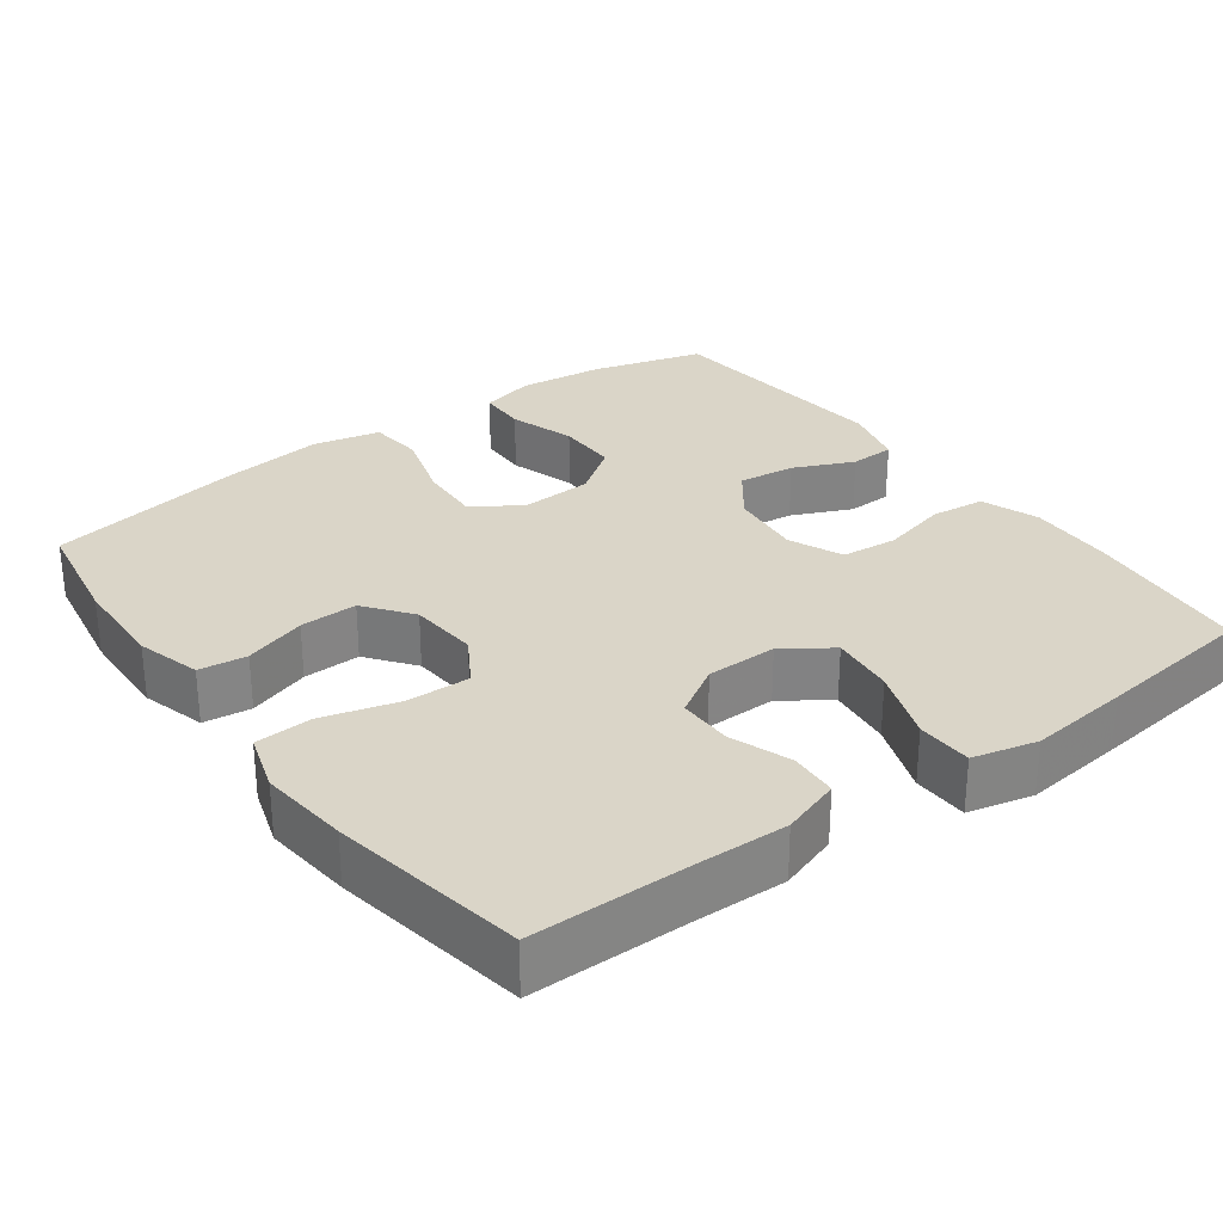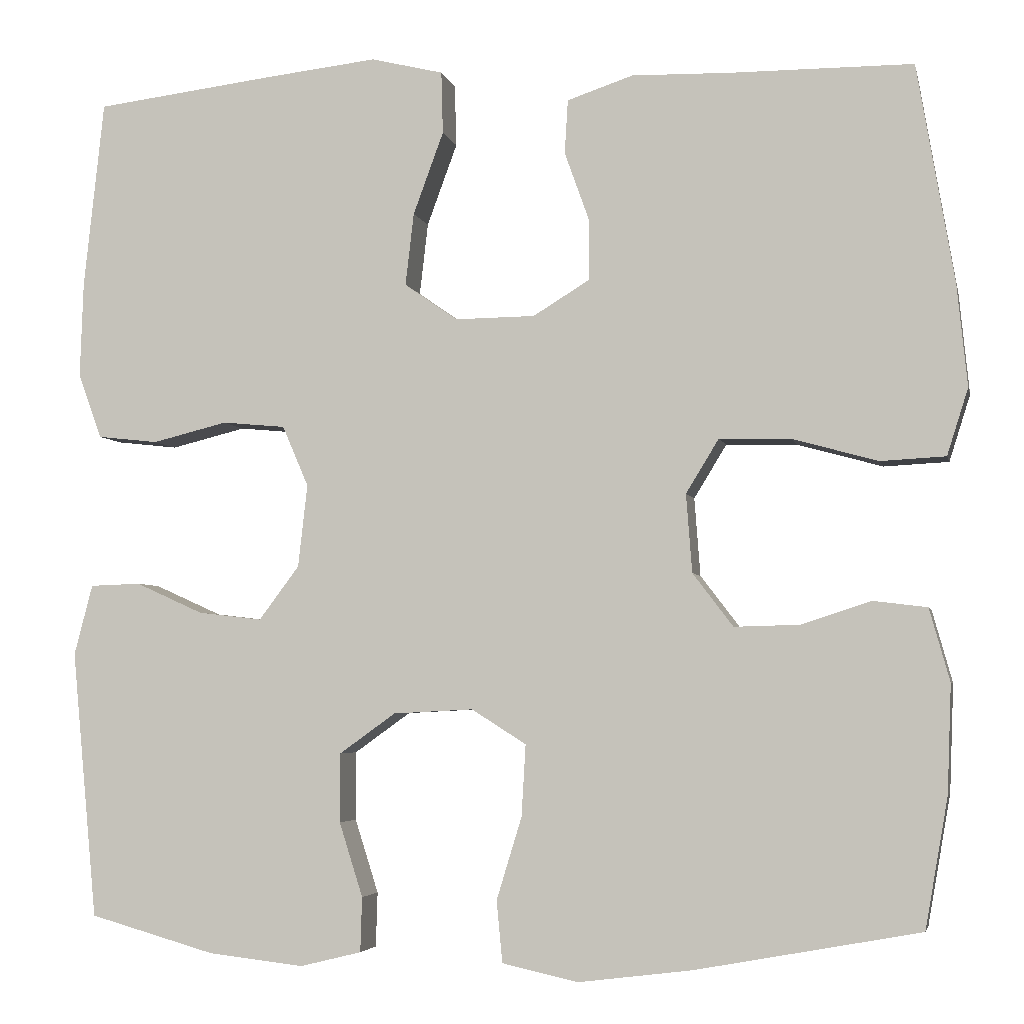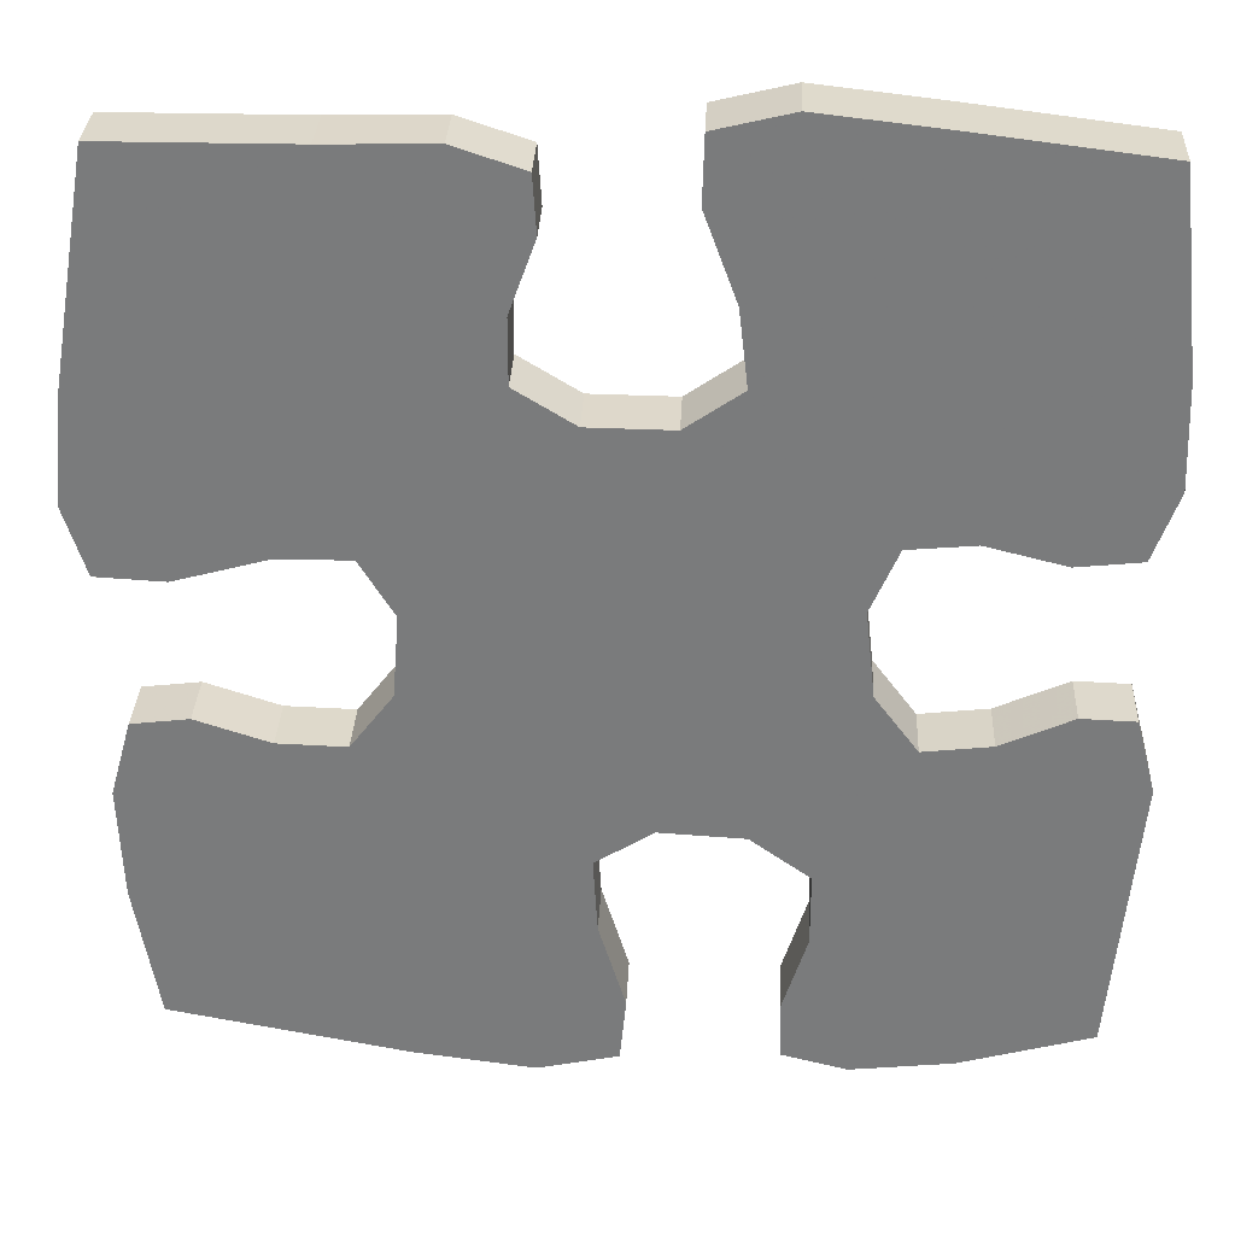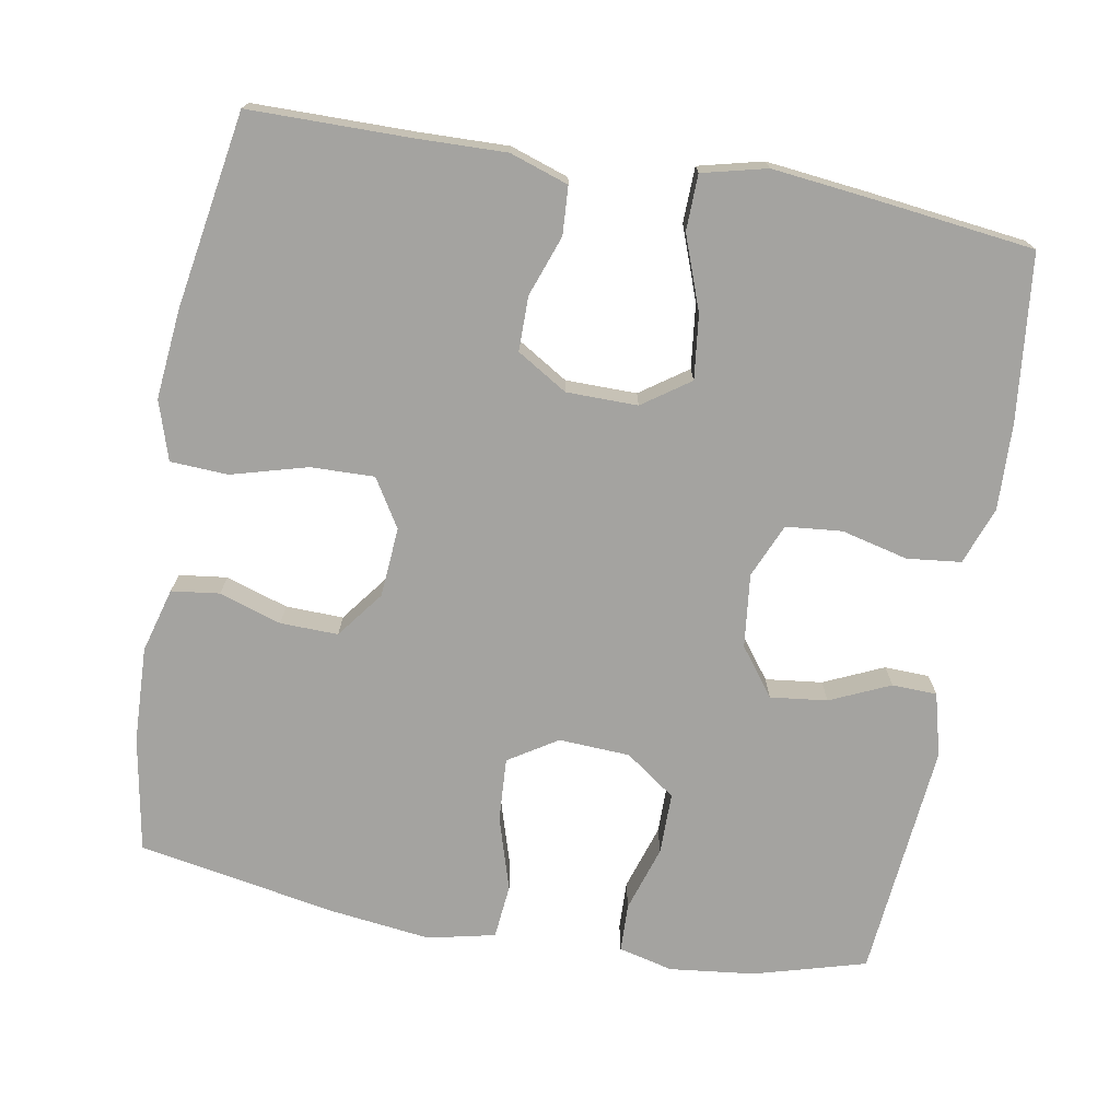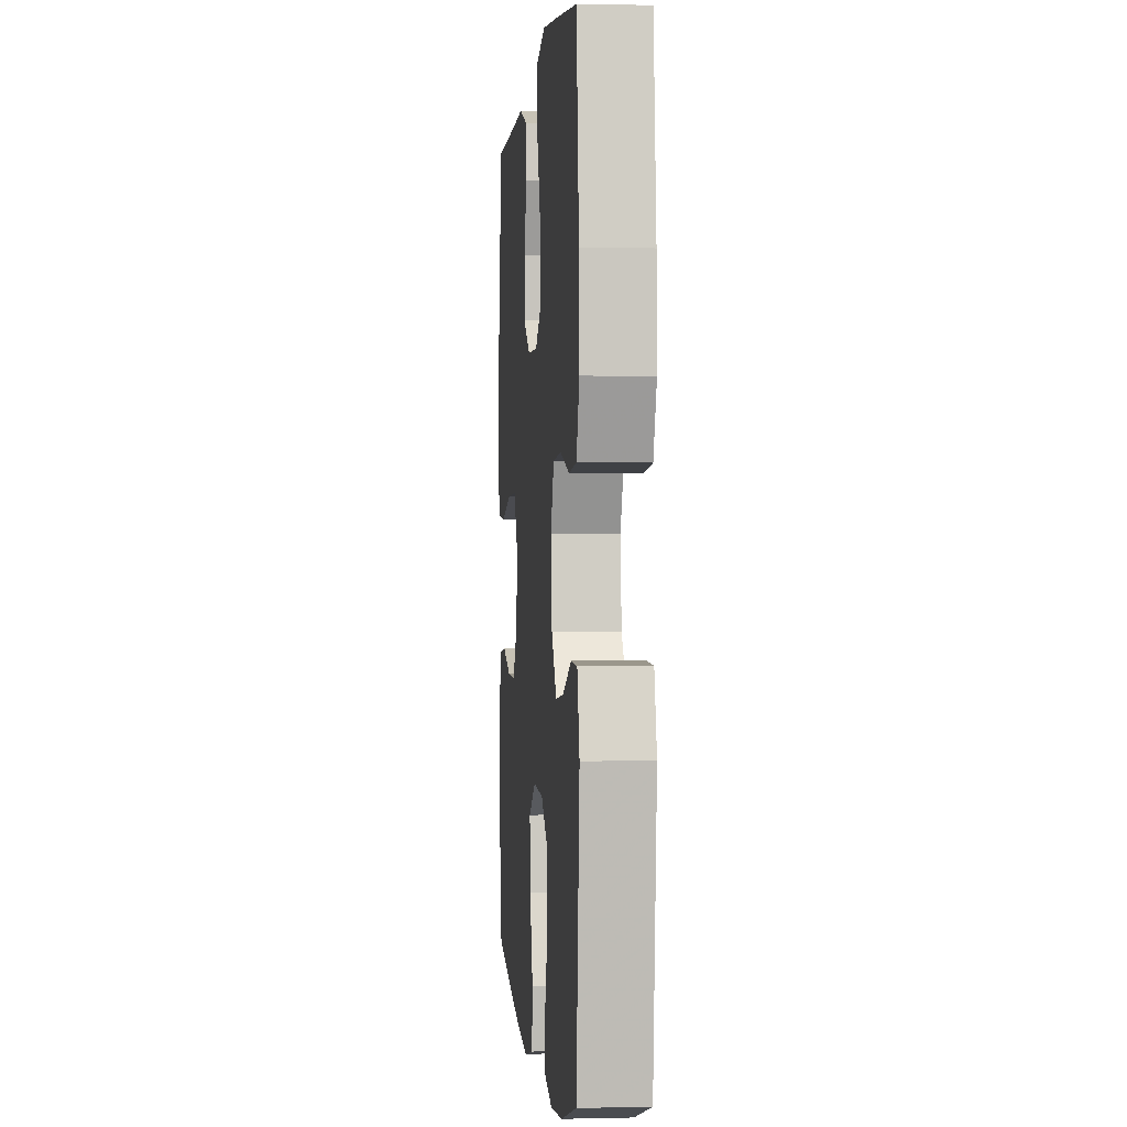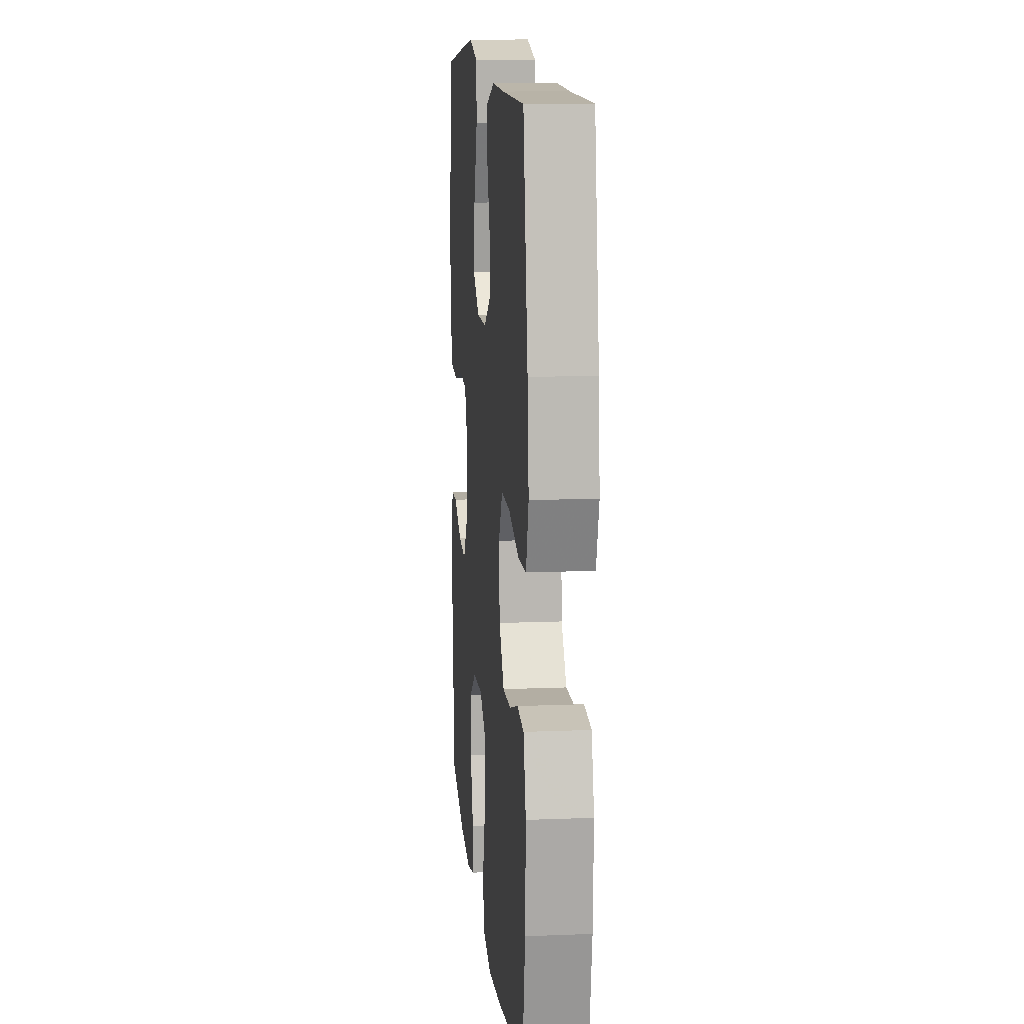
<metadata>
{"format":"obj","ext":"obj","renderer":"f3d","projection":"perspective","resolution":1024,"background":"white","views":[{"elev":29.3,"azim":-36.4,"up":"+Y"},{"elev":-4.2,"azim":-167.8,"up":"+Z"},{"elev":31.4,"azim":2.7,"up":"+Z"},{"elev":-73.0,"azim":-10.0,"up":"+Y"},{"elev":0.8,"azim":84.8,"up":"+Z"},{"elev":12.5,"azim":-95.4,"up":"+Z"}]}
</metadata>
<code>
v 0.5 0.07 0.5
v 0.524 0.07 0.278
v 0.528 0.07 0.163
v 0.5 0.07 0.086
v 0.428 0.07 0.078
v 0.339 0.07 0.1
v 0.264 0.07 0.093
v 0.233 0.07 0.021
v 0.244 0.07 -0.077
v 0.292 0.07 -0.141
v 0.368 0.07 -0.132
v 0.448 0.07 -0.096
v 0.508 0.07 -0.098
v 0.53 0.07 -0.182
v 0.5 0.07 -0.5
v 0.351 0.07 -0.542
v 0.237 0.07 -0.555
v 0.164 0.07 -0.537
v 0.162 0.07 -0.472
v 0.19 0.07 -0.384
v 0.19 0.07 -0.302
v 0.123 0.07 -0.254
v 0.028 0.07 -0.249
v -0.037 0.07 -0.29
v -0.032 0.07 -0.375
v -0.002 0.07 -0.473
v -0.009 0.07 -0.546
v -0.099 0.07 -0.566
v -0.234 0.07 -0.549
v -0.5 0.07 -0.5
v -0.527 0.07 -0.346
v -0.532 0.07 -0.218
v -0.508 0.07 -0.132
v -0.444 0.07 -0.124
v -0.361 0.07 -0.151
v -0.284 0.07 -0.153
v -0.236 0.07 -0.09
v -0.229 0.07 0.003
v -0.268 0.07 0.067
v -0.353 0.07 0.065
v -0.454 0.07 0.037
v -0.531 0.07 0.041
v -0.556 0.07 0.12
v -0.544 0.07 0.24
v -0.5 0.07 0.5
v -0.288 0.07 0.501
v -0.167 0.07 0.504
v -0.089 0.07 0.478
v -0.085 0.07 0.414
v -0.114 0.07 0.333
v -0.114 0.07 0.26
v -0.047 0.07 0.219
v 0.048 0.07 0.218
v 0.111 0.07 0.262
v 0.101 0.07 0.348
v 0.065 0.07 0.446
v 0.067 0.07 0.52
v 0.153 0.07 0.541
v 0.287 0.07 0.526
v 0.5 0 0.5
v 0.524 0 0.278
v 0.528 0 0.163
v 0.5 0 0.086
v 0.428 0 0.078
v 0.339 0 0.1
v 0.264 0 0.093
v 0.233 0 0.021
v 0.244 0 -0.077
v 0.292 0 -0.141
v 0.368 0 -0.132
v 0.448 0 -0.096
v 0.508 0 -0.098
v 0.53 0 -0.182
v 0.5 0 -0.5
v 0.351 0 -0.542
v 0.237 0 -0.555
v 0.164 0 -0.537
v 0.162 0 -0.472
v 0.19 0 -0.384
v 0.19 0 -0.302
v 0.123 0 -0.254
v 0.028 0 -0.249
v -0.037 0 -0.29
v -0.032 0 -0.375
v -0.002 0 -0.473
v -0.009 0 -0.546
v -0.099 0 -0.566
v -0.234 0 -0.549
v -0.5 0 -0.5
v -0.527 0 -0.346
v -0.532 0 -0.218
v -0.508 0 -0.132
v -0.444 0 -0.124
v -0.361 0 -0.151
v -0.284 0 -0.153
v -0.236 0 -0.09
v -0.229 0 0.003
v -0.268 0 0.067
v -0.353 0 0.065
v -0.454 0 0.037
v -0.531 0 0.041
v -0.556 0 0.12
v -0.544 0 0.24
v -0.5 0 0.5
v -0.288 0 0.501
v -0.167 0 0.504
v -0.089 0 0.478
v -0.085 0 0.414
v -0.114 0 0.333
v -0.114 0 0.26
v -0.047 0 0.219
v 0.048 0 0.218
v 0.111 0 0.262
v 0.101 0 0.348
v 0.065 0 0.446
v 0.067 0 0.52
v 0.153 0 0.541
v 0.287 0 0.526
f 55 56 57 58
f 54 55 58 59
f 47 48 49 50
f 46 47 50 51
f 45 46 51
f 44 45 51
f 43 44 51 52
f 40 41 42 43
f 39 40 43 52
f 32 33 34 35
f 32 35 36
f 31 32 36
f 30 31 36
f 29 30 36 37
f 25 26 27 28
f 24 25 28 29
f 17 18 19 20
f 17 20 21
f 16 17 21
f 15 16 21
f 14 15 21 22
f 11 12 13 14
f 10 11 14 22
f 3 4 5 6
f 3 6 7
f 2 3 7
f 54 59 1 2
f 53 54 2 7
f 38 39 52 53
f 38 53 7 8
f 24 29 37 38
f 23 24 38 8
f 9 10 22 23
f 8 9 23
f 117 116 115 114
f 118 117 114 113
f 109 108 107 106
f 110 109 106 105
f 110 105 104
f 110 104 103
f 111 110 103 102
f 102 101 100 99
f 111 102 99 98
f 94 93 92 91
f 95 94 91
f 95 91 90
f 95 90 89
f 96 95 89 88
f 87 86 85 84
f 88 87 84 83
f 79 78 77 76
f 80 79 76
f 80 76 75
f 80 75 74
f 81 80 74 73
f 73 72 71 70
f 81 73 70 69
f 65 64 63 62
f 66 65 62
f 66 62 61
f 61 60 118 113
f 66 61 113 112
f 112 111 98 97
f 67 66 112 97
f 97 96 88 83
f 67 97 83 82
f 82 81 69 68
f 82 68 67
f 1 60 61 2
f 2 61 62 3
f 3 62 63 4
f 4 63 64 5
f 5 64 65 6
f 6 65 66 7
f 7 66 67 8
f 8 67 68 9
f 9 68 69 10
f 10 69 70 11
f 11 70 71 12
f 12 71 72 13
f 13 72 73 14
f 14 73 74 15
f 15 74 75 16
f 16 75 76 17
f 17 76 77 18
f 18 77 78 19
f 19 78 79 20
f 20 79 80 21
f 21 80 81 22
f 22 81 82 23
f 23 82 83 24
f 24 83 84 25
f 25 84 85 26
f 26 85 86 27
f 27 86 87 28
f 28 87 88 29
f 29 88 89 30
f 30 89 90 31
f 31 90 91 32
f 32 91 92 33
f 33 92 93 34
f 34 93 94 35
f 35 94 95 36
f 36 95 96 37
f 37 96 97 38
f 38 97 98 39
f 39 98 99 40
f 40 99 100 41
f 41 100 101 42
f 42 101 102 43
f 43 102 103 44
f 44 103 104 45
f 45 104 105 46
f 46 105 106 47
f 47 106 107 48
f 48 107 108 49
f 49 108 109 50
f 50 109 110 51
f 51 110 111 52
f 52 111 112 53
f 53 112 113 54
f 54 113 114 55
f 55 114 115 56
f 56 115 116 57
f 57 116 117 58
f 58 117 118 59
f 59 118 60 1

</code>
